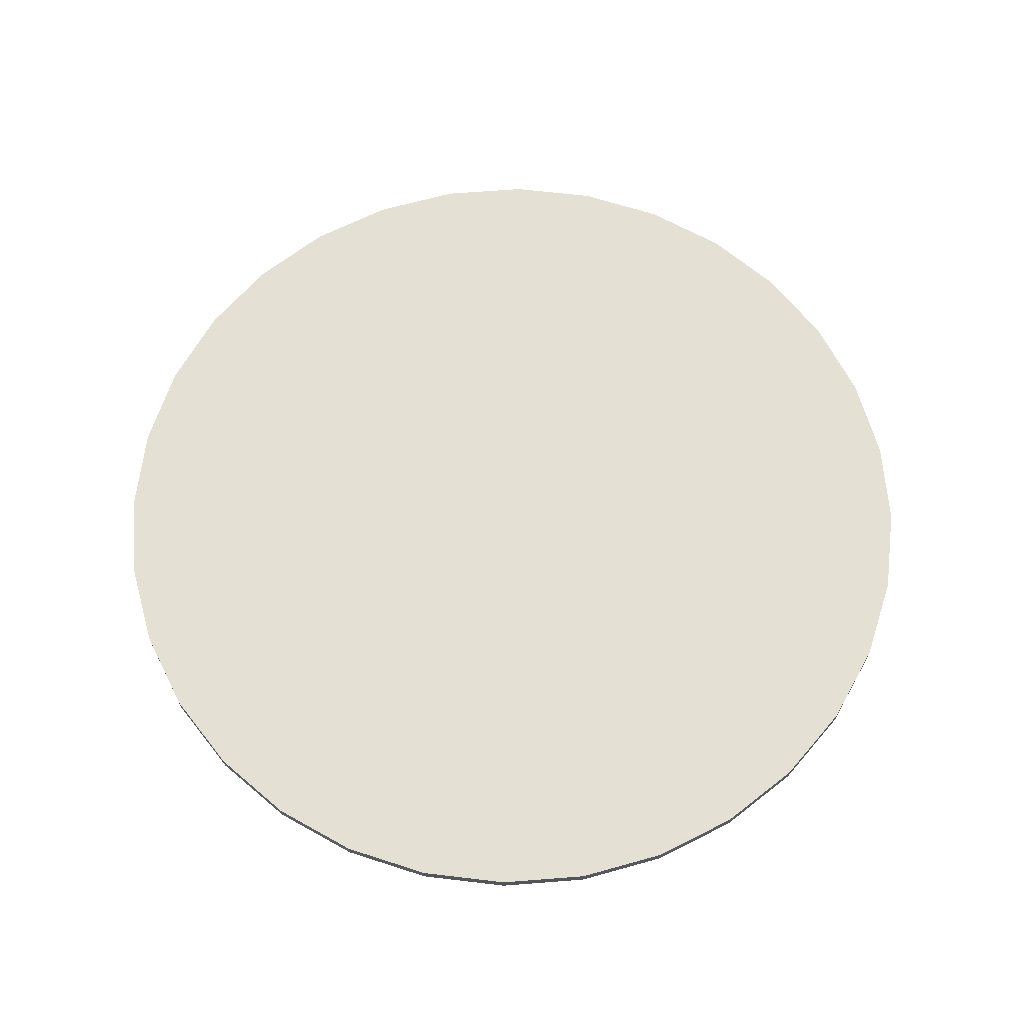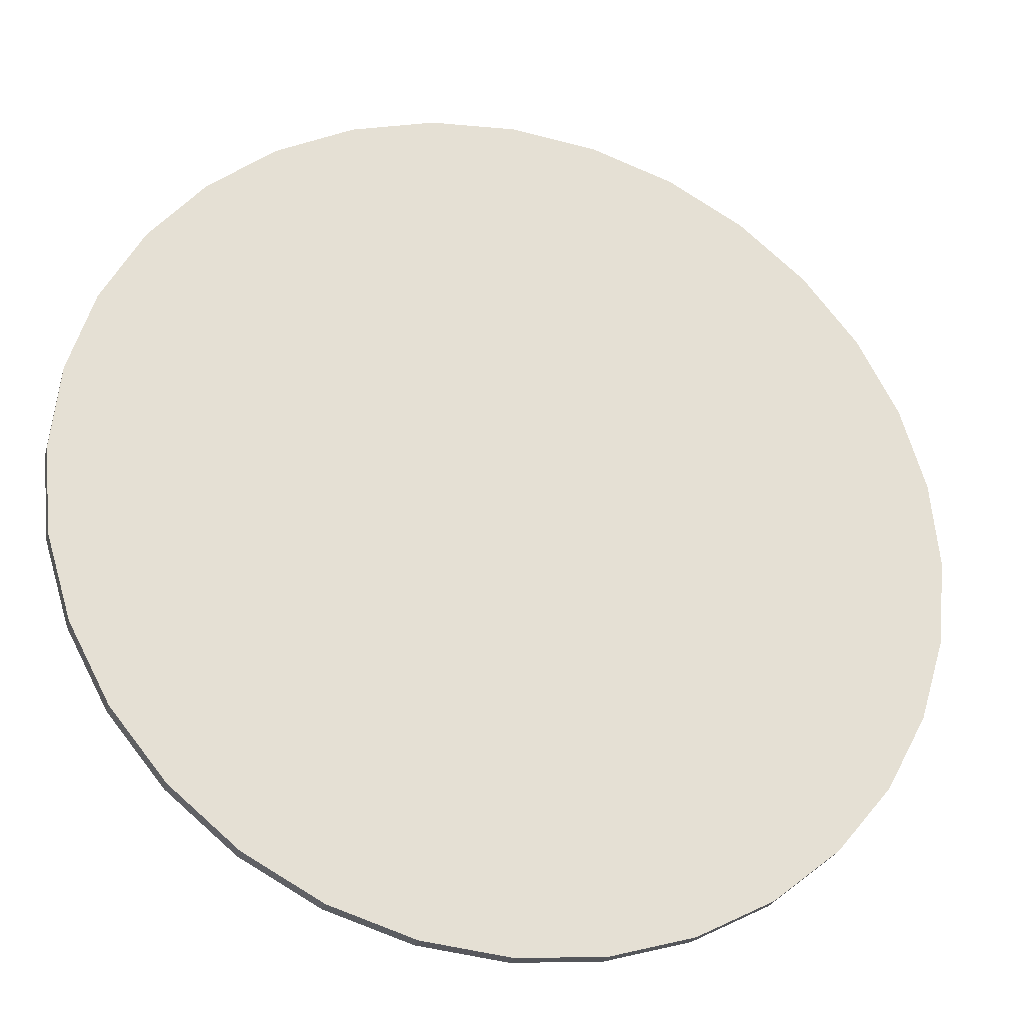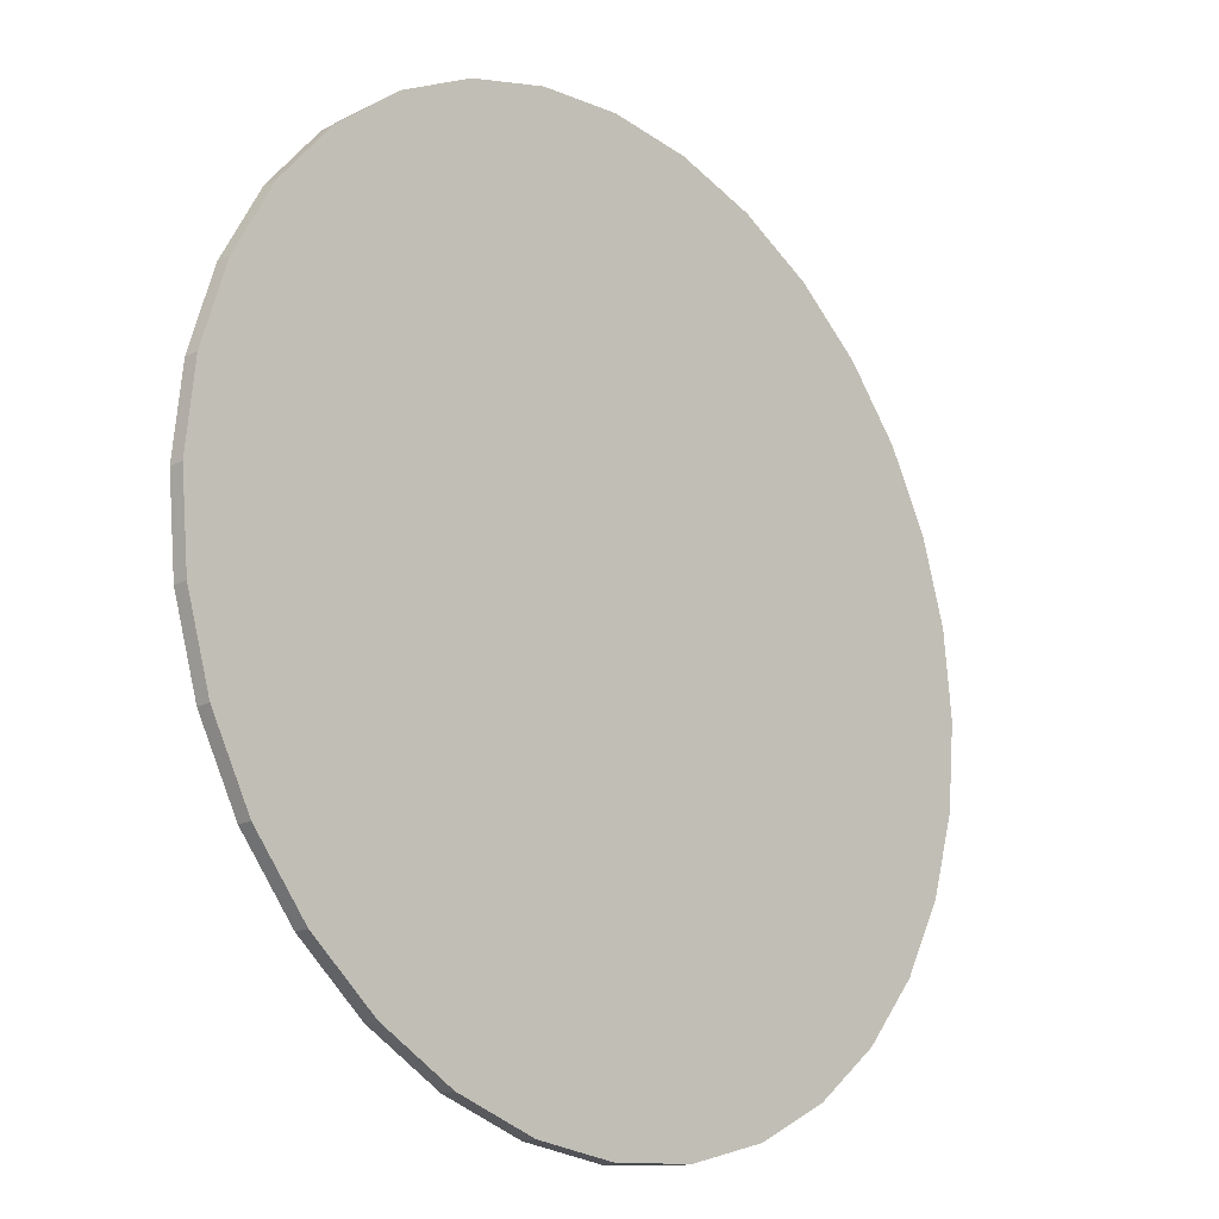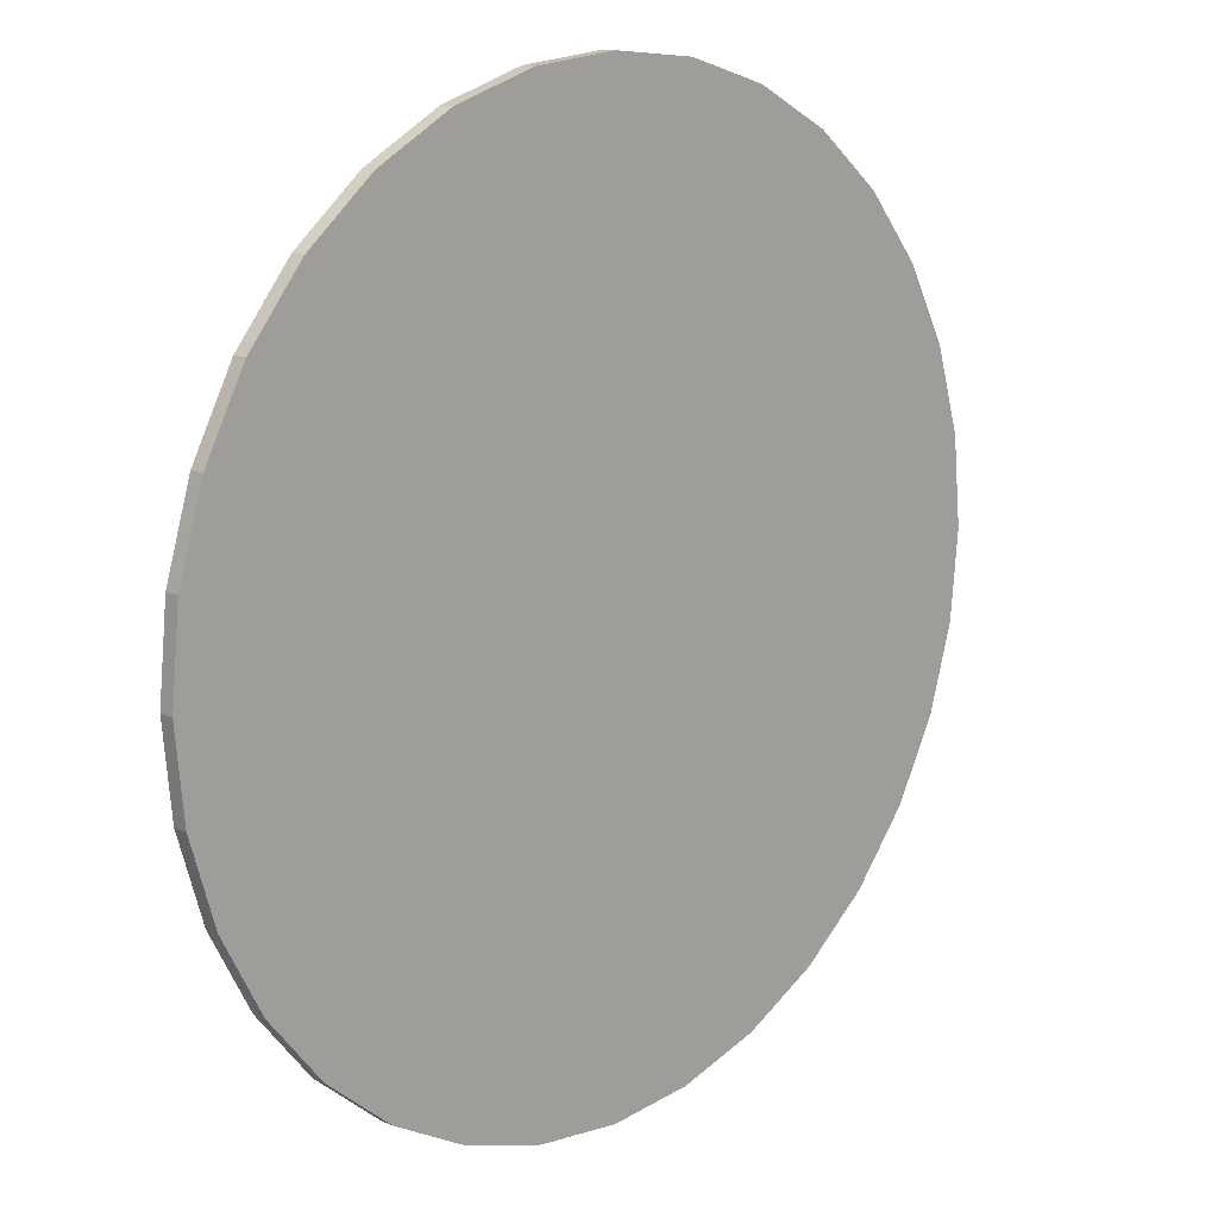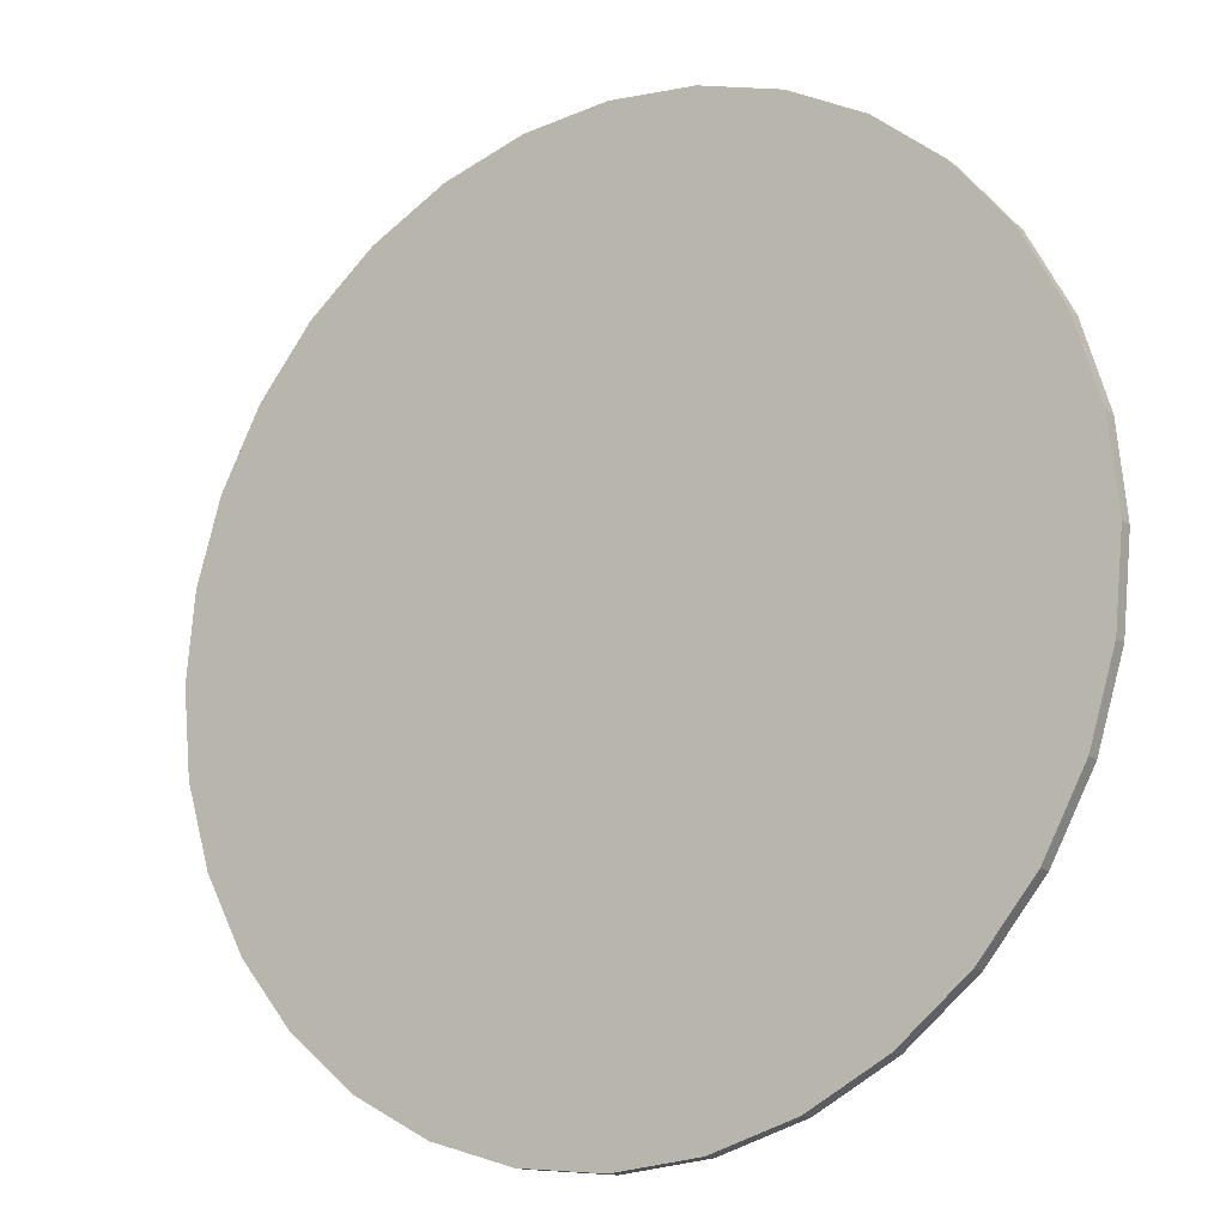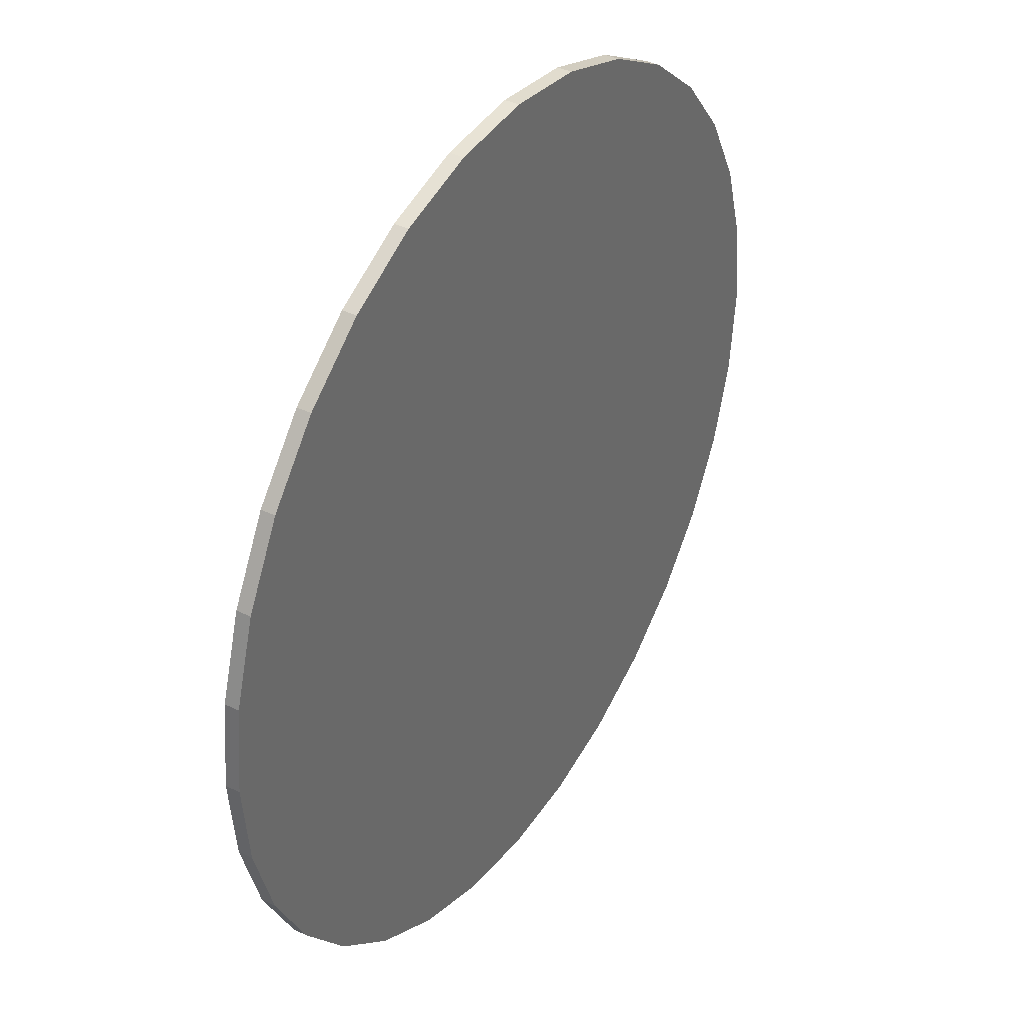
<metadata>
{"format":"obj","ext":"obj","renderer":"f3d","projection":"perspective","resolution":1024,"background":"white","views":[{"elev":65.6,"azim":34.9,"up":"+Y"},{"elev":-27.5,"azim":-15.7,"up":"+Z"},{"elev":-18.6,"azim":-46.6,"up":"+Z"},{"elev":13.7,"azim":-45.4,"up":"+Z"},{"elev":-15.5,"azim":-146.7,"up":"+Z"},{"elev":38.3,"azim":122.0,"up":"+Z"}]}
</metadata>
<code>
o Base_Jogo_Preto_Cylinder.003
v -0 2.355 -1.304
v -0 2.399 -1.304
v 0.2631 2.355 -1.278
v 0.2631 2.399 -1.278
v 0.516 2.355 -1.201
v 0.516 2.399 -1.201
v 0.7491 2.355 -1.076
v 0.7491 2.399 -1.076
v 0.9534 2.355 -0.9086
v 0.9534 2.399 -0.9086
v 1.121 2.355 -0.7043
v 1.121 2.399 -0.7043
v 1.246 2.355 -0.4711
v 1.246 2.399 -0.4711
v 1.322 2.355 -0.2182
v 1.322 2.399 -0.2182
v 1.348 2.355 0.04486
v 1.348 2.399 0.04486
v 1.322 2.355 0.3079
v 1.322 2.399 0.3079
v 1.246 2.355 0.5609
v 1.246 2.399 0.5609
v 1.121 2.355 0.794
v 1.121 2.399 0.794
v 0.9534 2.355 0.9983
v 0.9534 2.399 0.9983
v 0.7491 2.355 1.166
v 0.7491 2.399 1.166
v 0.516 2.355 1.291
v 0.516 2.399 1.291
v 0.2631 2.355 1.367
v 0.2631 2.399 1.367
v -0 2.355 1.393
v -0 2.399 1.393
v -0.2631 2.355 1.367
v -0.2631 2.399 1.367
v -0.516 2.355 1.291
v -0.516 2.399 1.291
v -0.7491 2.355 1.166
v -0.7491 2.399 1.166
v -0.9534 2.355 0.9983
v -0.9534 2.399 0.9983
v -1.121 2.355 0.794
v -1.121 2.399 0.794
v -1.246 2.355 0.5609
v -1.246 2.399 0.5609
v -1.322 2.355 0.3079
v -1.322 2.399 0.3079
v -1.348 2.355 0.04486
v -1.348 2.399 0.04486
v -1.322 2.355 -0.2182
v -1.322 2.399 -0.2182
v -1.246 2.355 -0.4711
v -1.246 2.399 -0.4711
v -1.121 2.355 -0.7043
v -1.121 2.399 -0.7043
v -0.9534 2.355 -0.9086
v -0.9534 2.399 -0.9086
v -0.7491 2.355 -1.076
v -0.7491 2.399 -1.076
v -0.516 2.355 -1.201
v -0.516 2.399 -1.201
v -0.2631 2.355 -1.278
v -0.2631 2.399 -1.278
f 1 2 4 3
f 3 4 6 5
f 5 6 8 7
f 7 8 10 9
f 9 10 12 11
f 11 12 14 13
f 13 14 16 15
f 15 16 18 17
f 17 18 20 19
f 19 20 22 21
f 21 22 24 23
f 23 24 26 25
f 25 26 28 27
f 27 28 30 29
f 29 30 32 31
f 31 32 34 33
f 33 34 36 35
f 35 36 38 37
f 37 38 40 39
f 39 40 42 41
f 41 42 44 43
f 43 44 46 45
f 45 46 48 47
f 47 48 50 49
f 49 50 52 51
f 51 52 54 53
f 53 54 56 55
f 55 56 58 57
f 57 58 60 59
f 59 60 62 61
f 4 2 64 62 60 58 56 54 52 50 48 46 44 42 40 38 36 34 32 30 28 26 24 22 20 18 16 14 12 10 8 6
f 61 62 64 63
f 63 64 2 1
f 1 3 5 7 9 11 13 15 17 19 21 23 25 27 29 31 33 35 37 39 41 43 45 47 49 51 53 55 57 59 61 63

</code>
